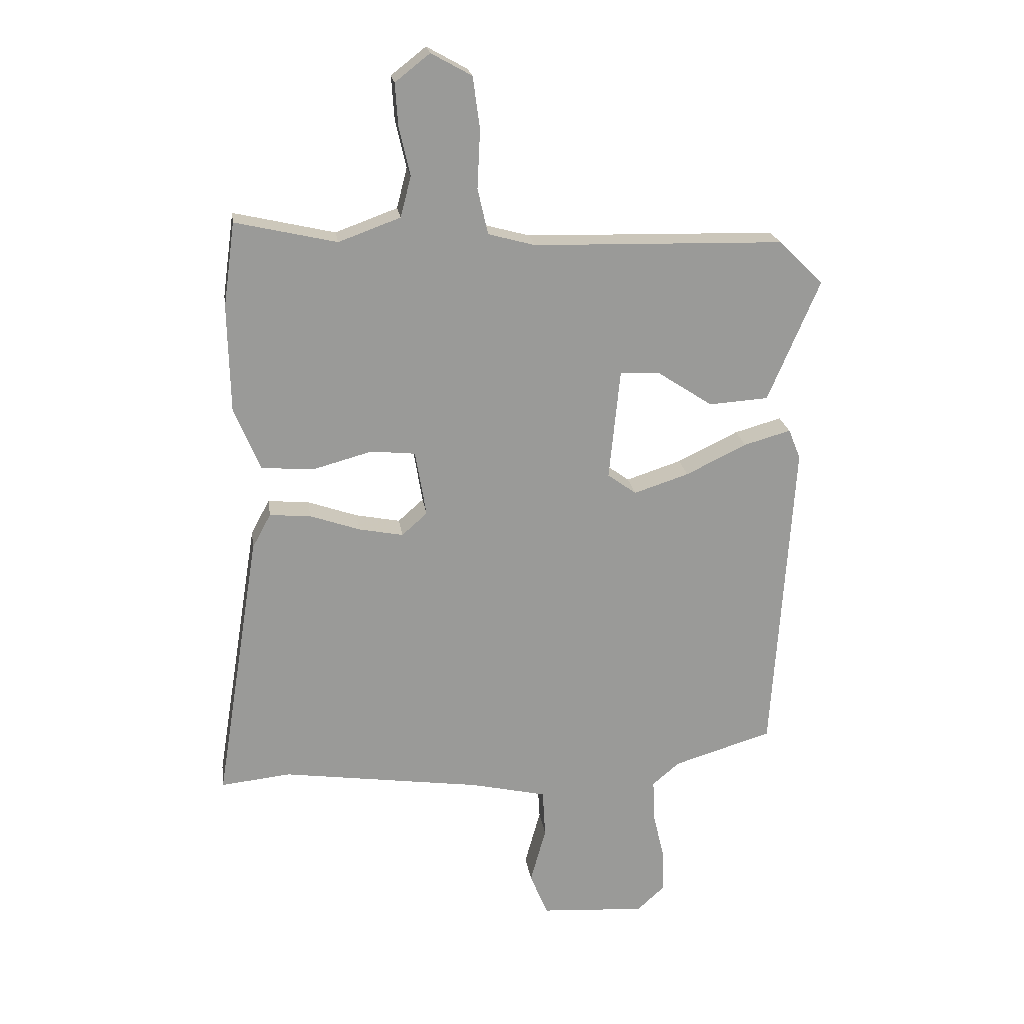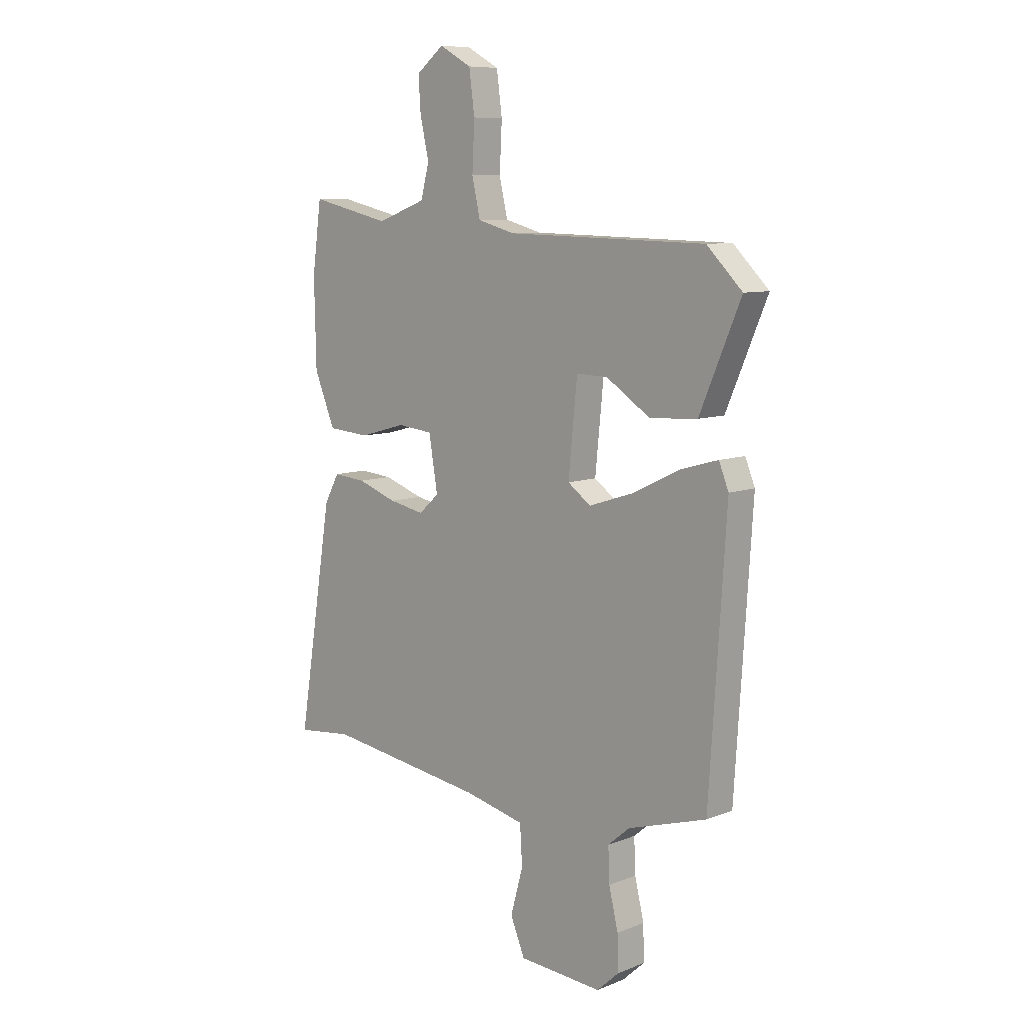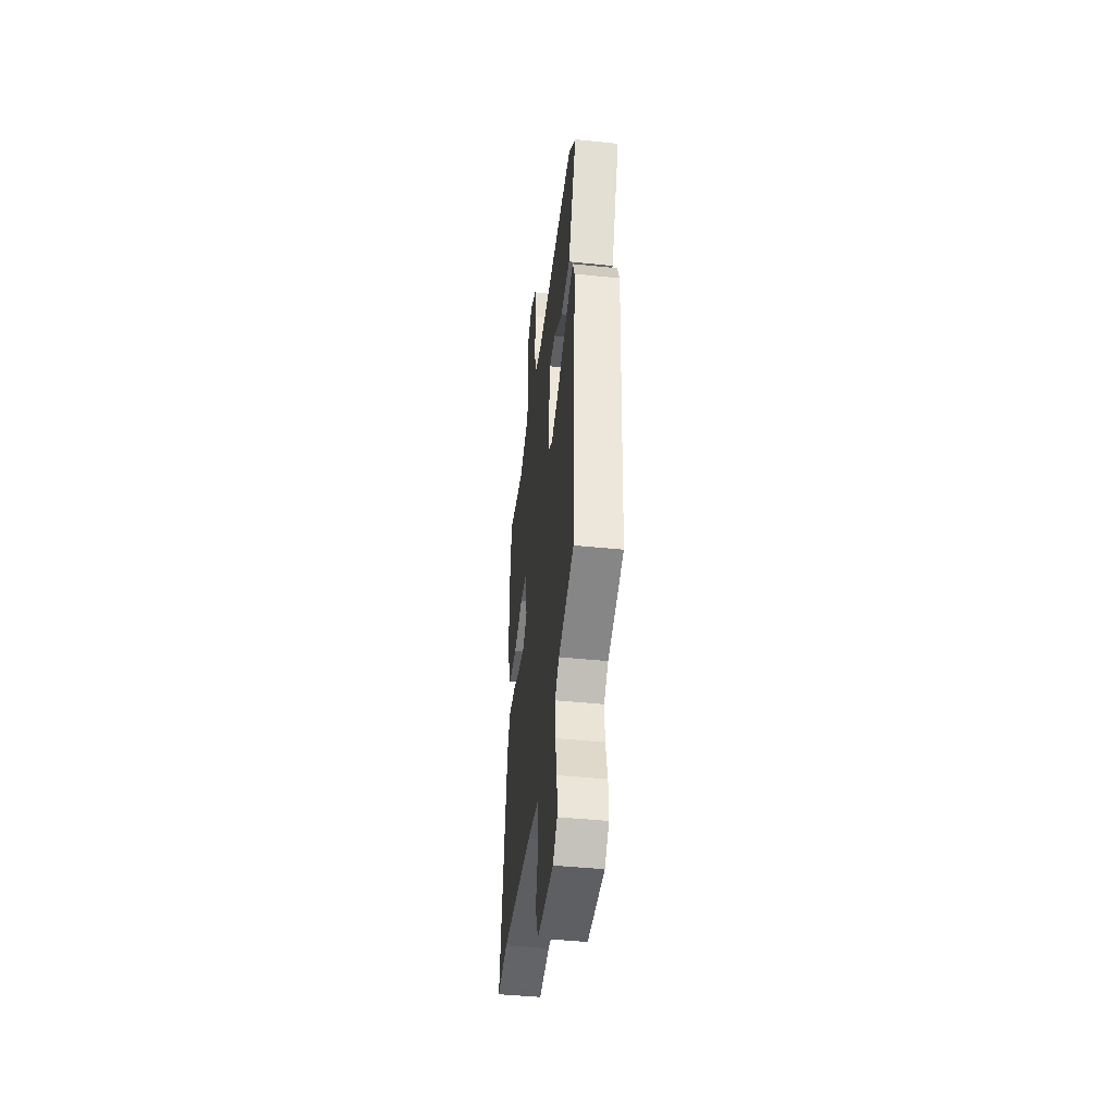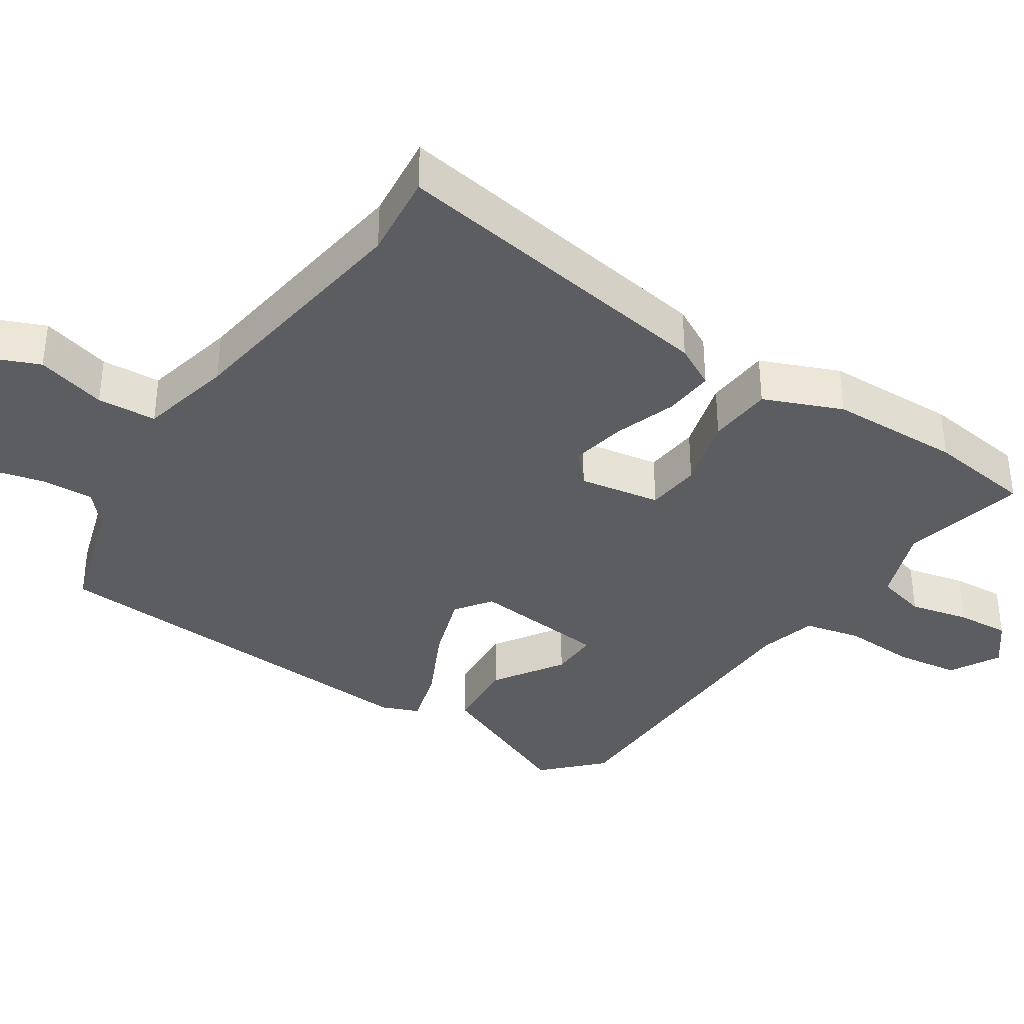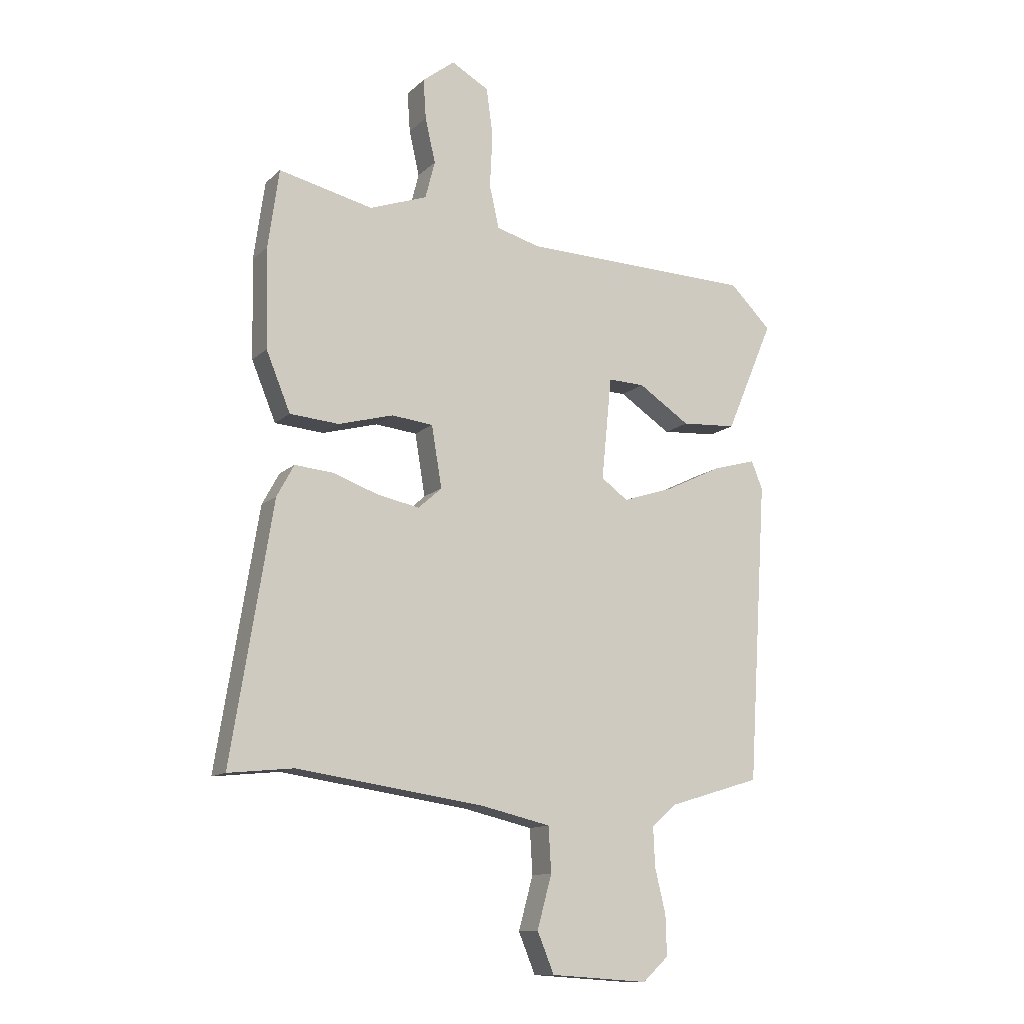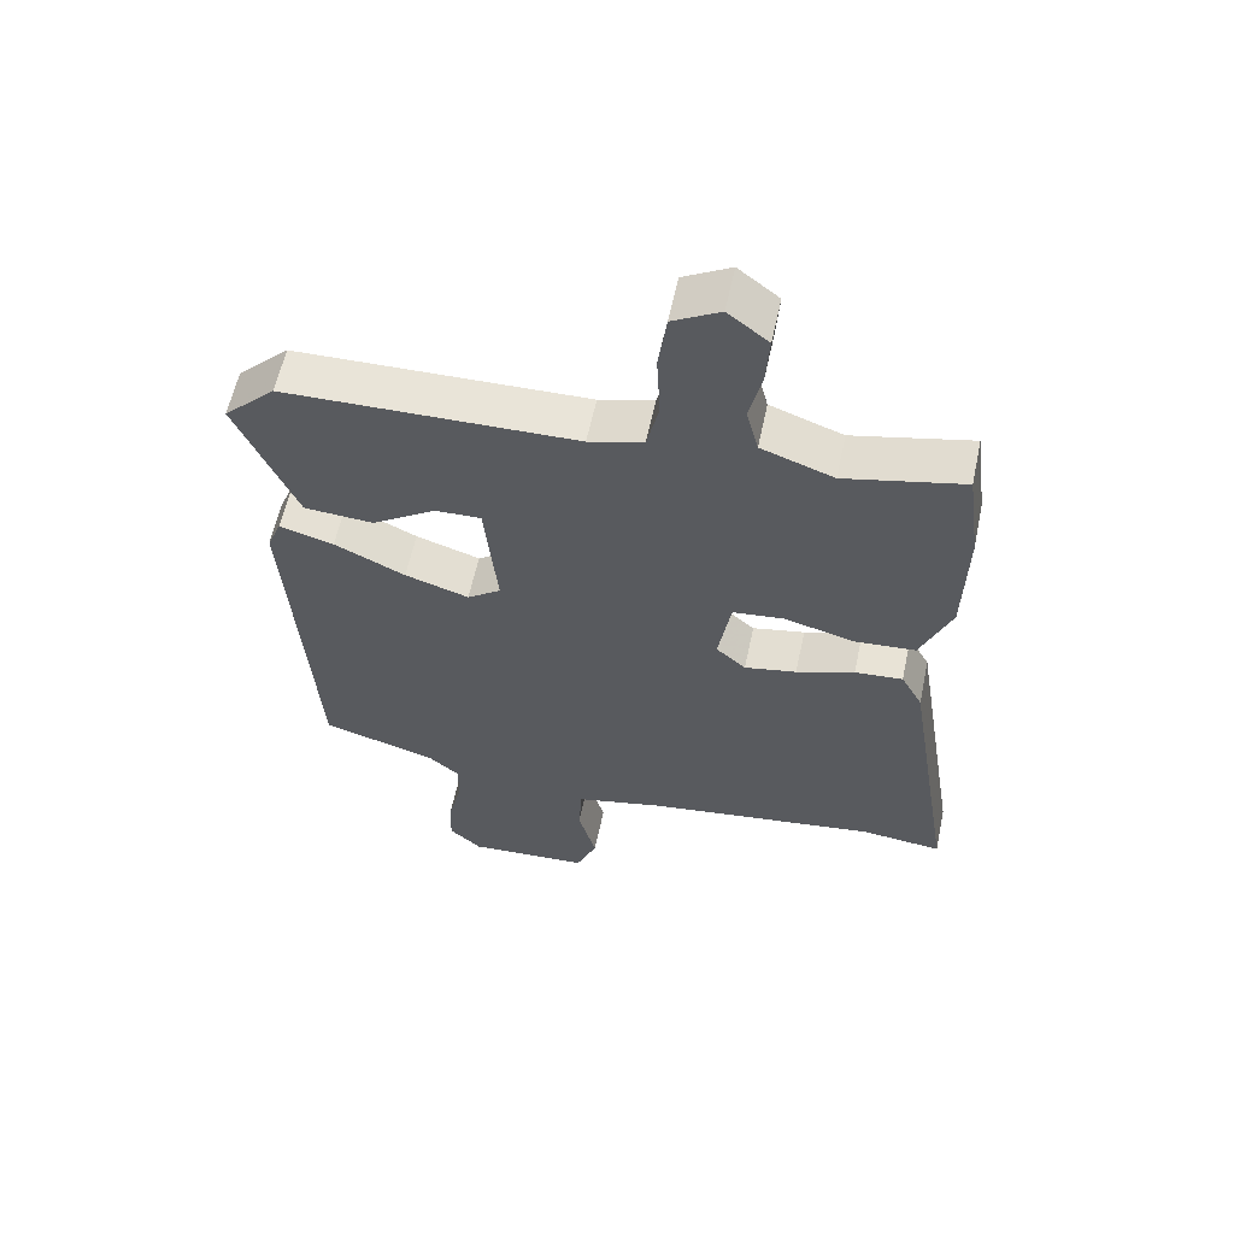
<metadata>
{"format":"obj","ext":"obj","renderer":"f3d","projection":"perspective","resolution":1024,"background":"white","views":[{"elev":21.2,"azim":-8.1,"up":"+Z"},{"elev":8.8,"azim":43.8,"up":"+Z"},{"elev":-45.2,"azim":83.3,"up":"+Z"},{"elev":-36.8,"azim":-123.3,"up":"+Y"},{"elev":-12.4,"azim":-27.4,"up":"+Z"},{"elev":59.3,"azim":-168.0,"up":"+Z"}]}
</metadata>
<code>
v -0.44 0.07 -0.494
v -0.561 0.07 -0.507
v -0.485 0.07 -0.036
v -0.453 0.07 0.023
v -0.382 0.07 0.017
v -0.296 0.07 -0.013
v -0.219 0.07 -0.028
v -0.175 0.07 0.011
v -0.194 0.07 0.125
v -0.271 0.07 0.133
v -0.373 0.07 0.105
v -0.464 0.07 0.112
v -0.509 0.07 0.221
v -0.513 0.07 0.405
v -0.493 0.07 0.551
v -0.318 0.07 0.511
v -0.211 0.07 0.55
v -0.193 0.07 0.62
v -0.212 0.07 0.703
v -0.217 0.07 0.777
v -0.157 0.07 0.824
v -0.087 0.07 0.785
v -0.075 0.07 0.696
v -0.08 0.07 0.595
v -0.062 0.07 0.516
v 0.019 0.07 0.494
v 0.452 0.07 0.484
v 0.529 0.07 0.408
v 0.44 0.07 0.199
v 0.337 0.07 0.192
v 0.241 0.07 0.255
v 0.173 0.07 0.257
v 0.154 0.07 0.066
v 0.204 0.07 0.03
v 0.299 0.07 0.061
v 0.404 0.07 0.112
v 0.485 0.07 0.135
v 0.506 0.07 0.083
v 0.47 0.07 -0.475
v 0.299 0.07 -0.527
v 0.252 0.07 -0.567
v 0.255 0.07 -0.64
v 0.275 0.07 -0.723
v 0.277 0.07 -0.797
v 0.229 0.07 -0.841
v 0.047 0.07 -0.829
v 0.016 0.07 -0.754
v 0.043 0.07 -0.656
v 0.038 0.07 -0.573
v -0.093 0.07 -0.543
v -0.44 0 -0.494
v -0.561 0 -0.507
v -0.485 0 -0.036
v -0.453 0 0.023
v -0.382 0 0.017
v -0.296 0 -0.013
v -0.219 0 -0.028
v -0.175 0 0.011
v -0.194 0 0.125
v -0.271 0 0.133
v -0.373 0 0.105
v -0.464 0 0.112
v -0.509 0 0.221
v -0.513 0 0.405
v -0.493 0 0.551
v -0.318 0 0.511
v -0.211 0 0.55
v -0.193 0 0.62
v -0.212 0 0.703
v -0.217 0 0.777
v -0.157 0 0.824
v -0.087 0 0.785
v -0.075 0 0.696
v -0.08 0 0.595
v -0.062 0 0.516
v 0.019 0 0.494
v 0.452 0 0.484
v 0.529 0 0.408
v 0.44 0 0.199
v 0.337 0 0.192
v 0.241 0 0.255
v 0.173 0 0.257
v 0.154 0 0.066
v 0.204 0 0.03
v 0.299 0 0.061
v 0.404 0 0.112
v 0.485 0 0.135
v 0.506 0 0.083
v 0.47 0 -0.475
v 0.299 0 -0.527
v 0.252 0 -0.567
v 0.255 0 -0.64
v 0.275 0 -0.723
v 0.277 0 -0.797
v 0.229 0 -0.841
v 0.047 0 -0.829
v 0.016 0 -0.754
v 0.043 0 -0.656
v 0.038 0 -0.573
v -0.093 0 -0.543
f 46 47 48
f 45 46 48
f 44 45 48
f 43 44 48
f 42 43 48
f 41 42 48 49
f 40 41 49 50
f 40 50 1
f 39 40 1
f 38 39 1
f 37 38 1
f 36 37 1
f 35 36 1
f 29 30 31
f 28 29 31
f 27 28 31
f 26 27 31
f 25 26 31 32
f 22 23 24
f 21 22 24
f 20 21 24
f 19 20 24
f 18 19 24
f 17 18 24 25
f 25 32 33
f 17 25 33
f 16 17 33
f 14 15 16
f 13 14 16
f 12 13 16
f 11 12 16
f 10 11 16
f 4 5 6
f 3 4 6
f 2 3 6
f 1 2 6
f 1 6 7
f 34 35 1
f 1 7 8
f 34 1 8
f 33 34 8
f 9 10 16
f 9 16 33
f 8 9 33
f 98 97 96
f 98 96 95
f 98 95 94
f 98 94 93
f 98 93 92
f 99 98 92 91
f 100 99 91 90
f 51 100 90
f 51 90 89
f 51 89 88
f 51 88 87
f 51 87 86
f 51 86 85
f 81 80 79
f 81 79 78
f 81 78 77
f 81 77 76
f 82 81 76 75
f 74 73 72
f 74 72 71
f 74 71 70
f 74 70 69
f 74 69 68
f 75 74 68 67
f 83 82 75
f 83 75 67
f 83 67 66
f 66 65 64
f 66 64 63
f 66 63 62
f 66 62 61
f 66 61 60
f 56 55 54
f 56 54 53
f 56 53 52
f 56 52 51
f 57 56 51
f 51 85 84
f 58 57 51
f 58 51 84
f 58 84 83
f 66 60 59
f 83 66 59
f 83 59 58
f 1 51 52 2
f 2 52 53 3
f 3 53 54 4
f 4 54 55 5
f 5 55 56 6
f 6 56 57 7
f 7 57 58 8
f 8 58 59 9
f 9 59 60 10
f 10 60 61 11
f 11 61 62 12
f 12 62 63 13
f 13 63 64 14
f 14 64 65 15
f 15 65 66 16
f 16 66 67 17
f 17 67 68 18
f 18 68 69 19
f 19 69 70 20
f 20 70 71 21
f 21 71 72 22
f 22 72 73 23
f 23 73 74 24
f 24 74 75 25
f 25 75 76 26
f 26 76 77 27
f 27 77 78 28
f 28 78 79 29
f 29 79 80 30
f 30 80 81 31
f 31 81 82 32
f 32 82 83 33
f 33 83 84 34
f 34 84 85 35
f 35 85 86 36
f 36 86 87 37
f 37 87 88 38
f 38 88 89 39
f 39 89 90 40
f 40 90 91 41
f 41 91 92 42
f 42 92 93 43
f 43 93 94 44
f 44 94 95 45
f 45 95 96 46
f 46 96 97 47
f 47 97 98 48
f 48 98 99 49
f 49 99 100 50
f 50 100 51 1

</code>
